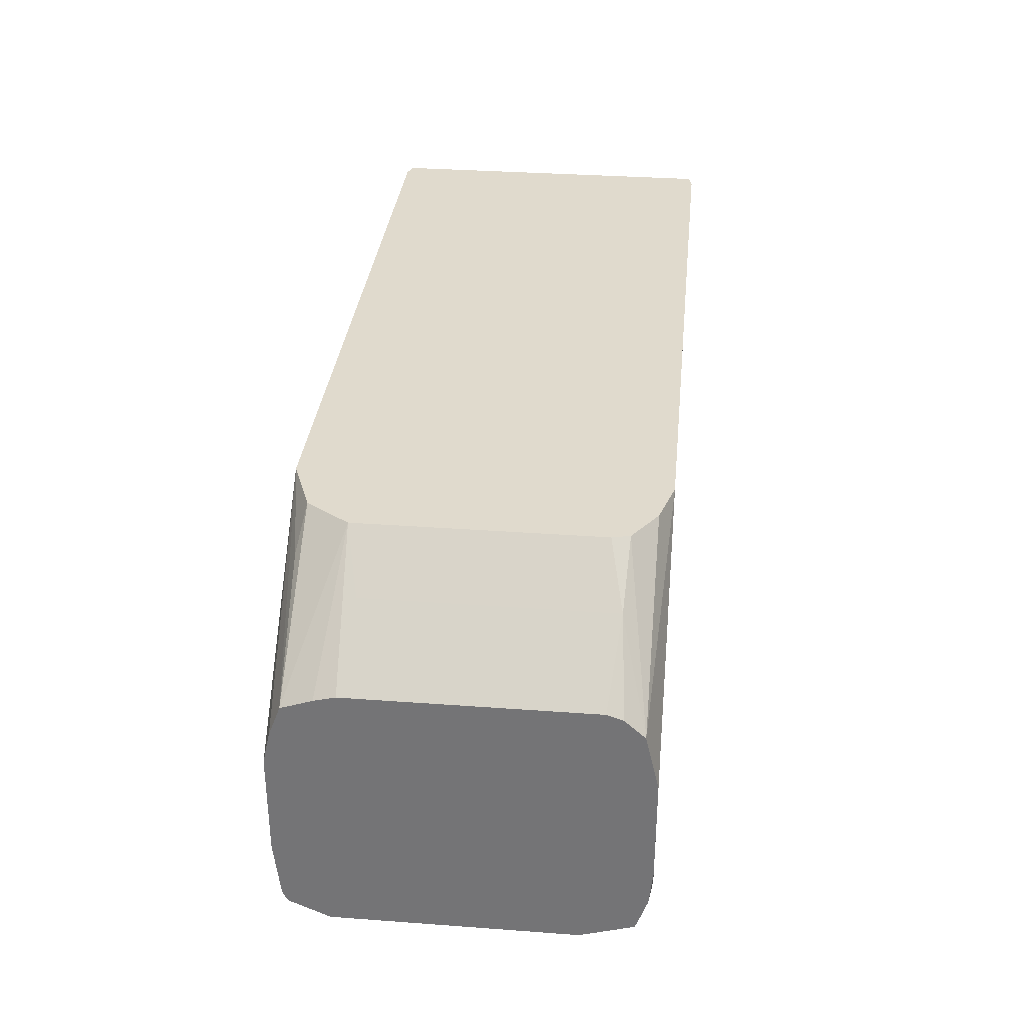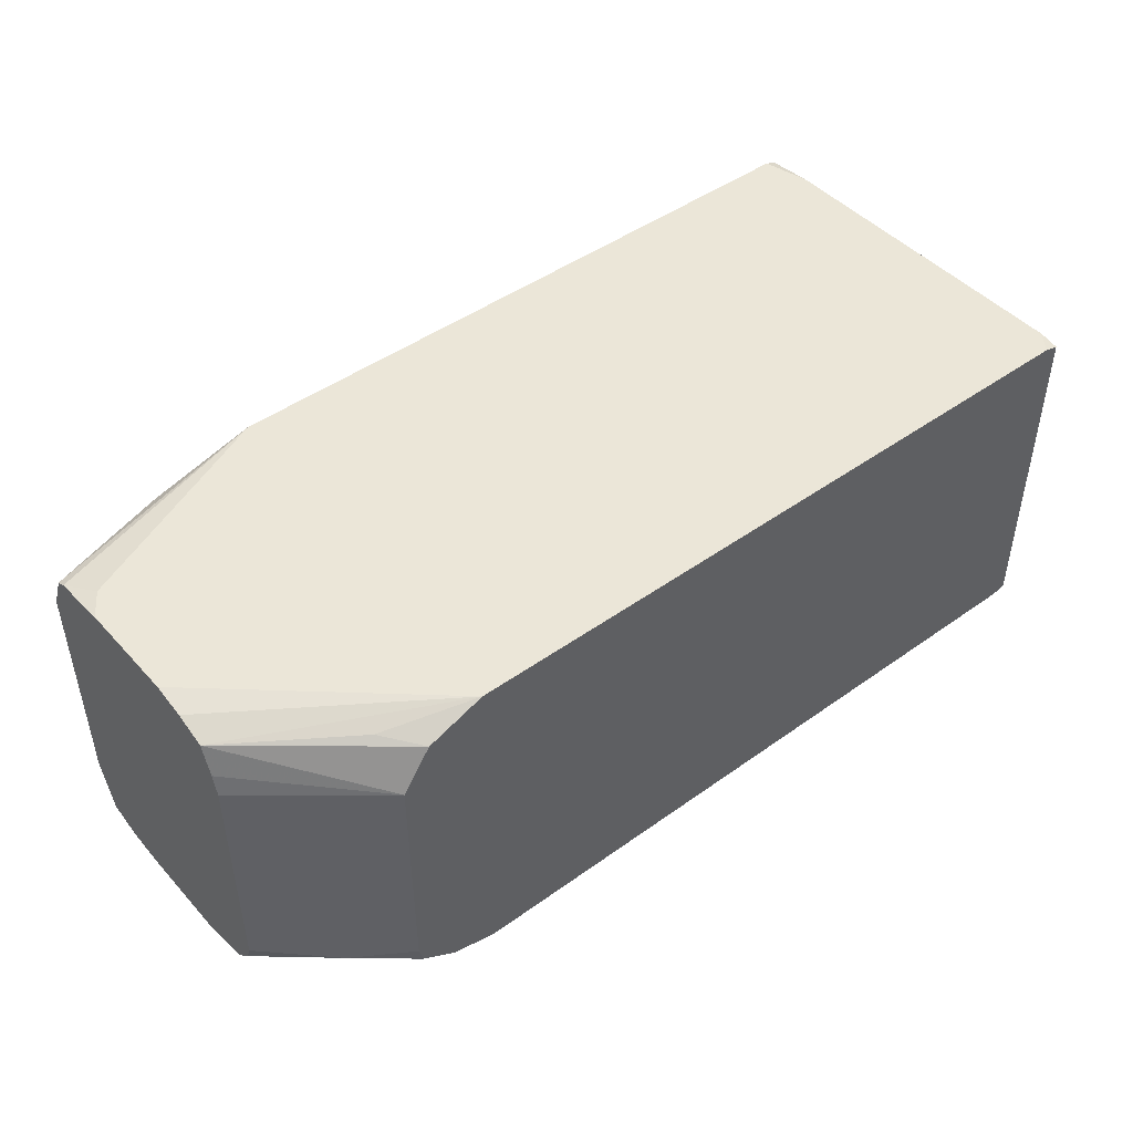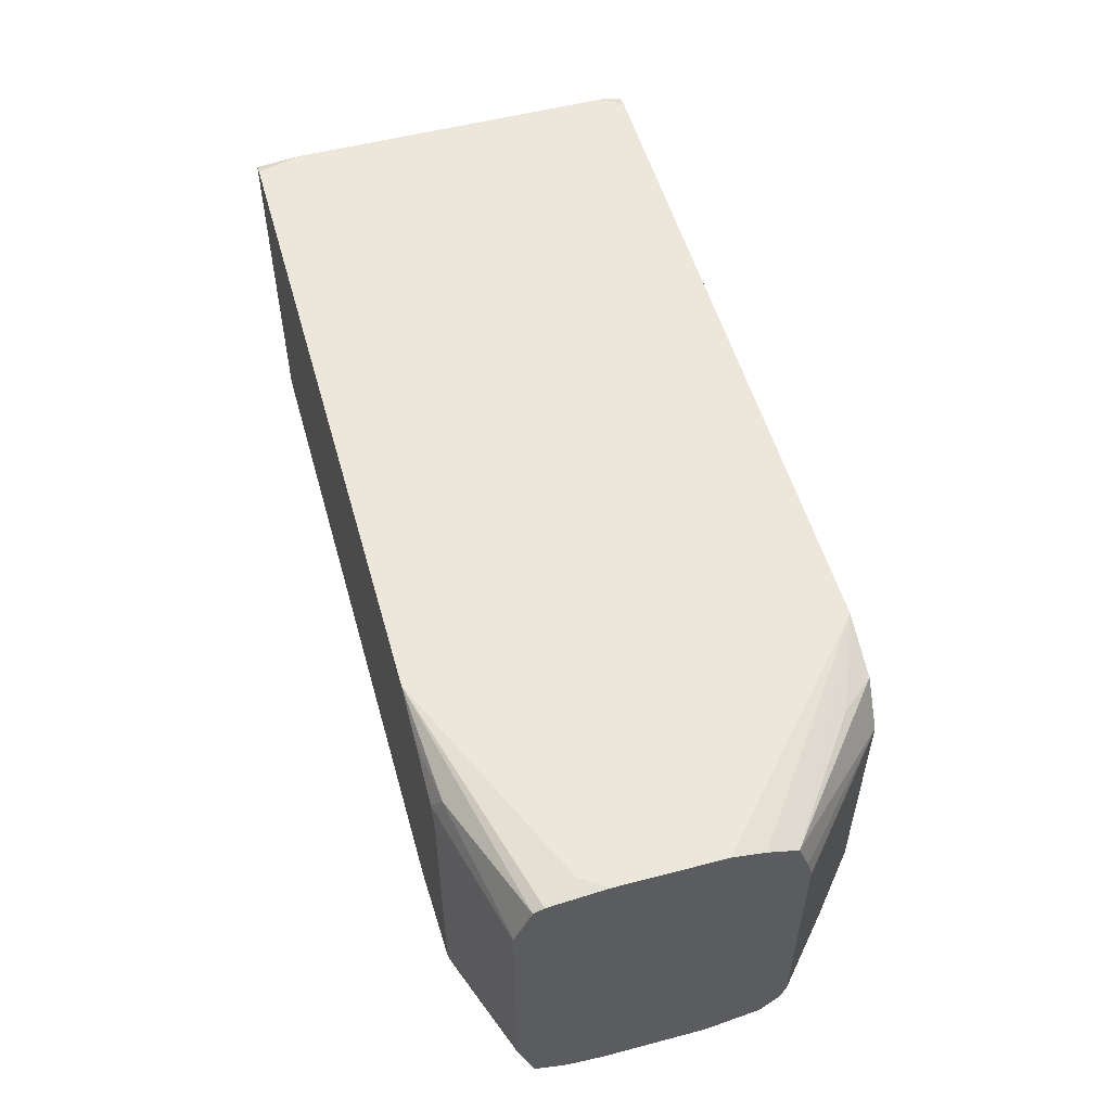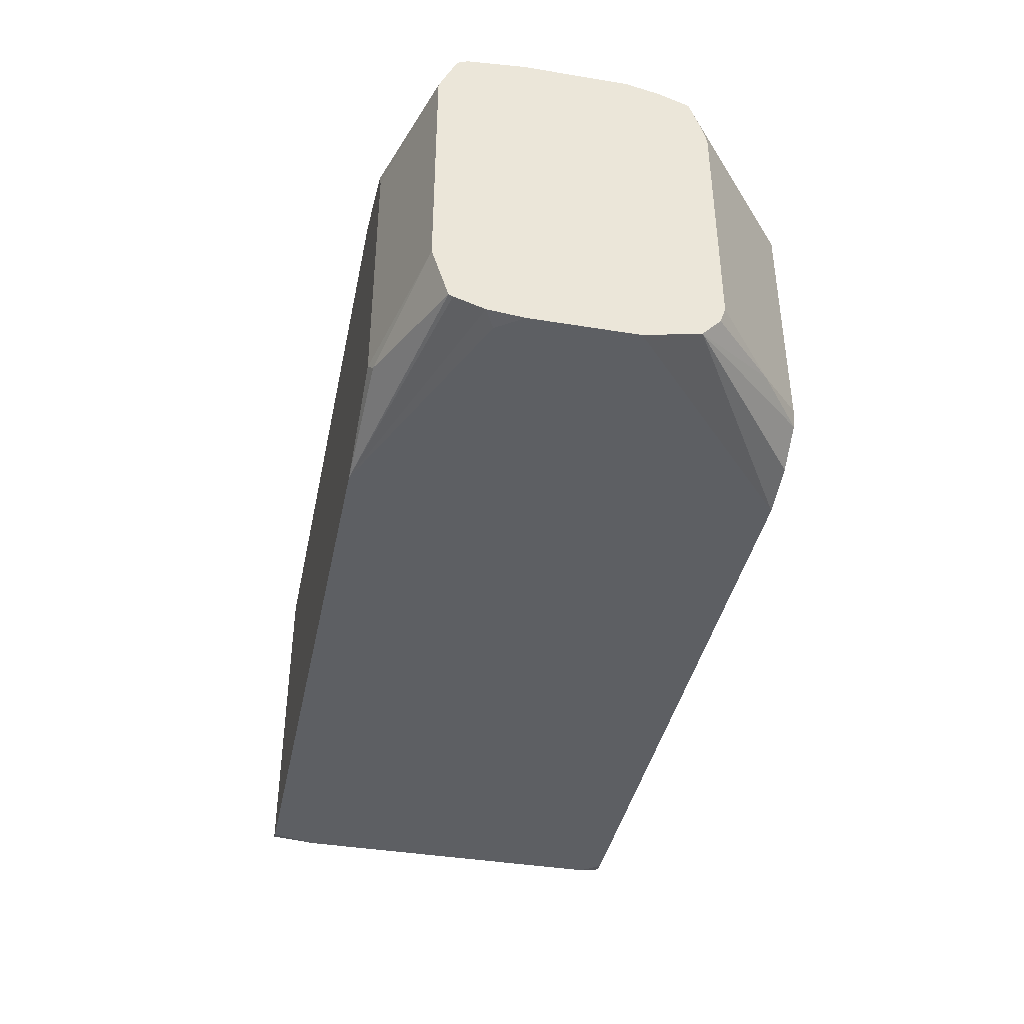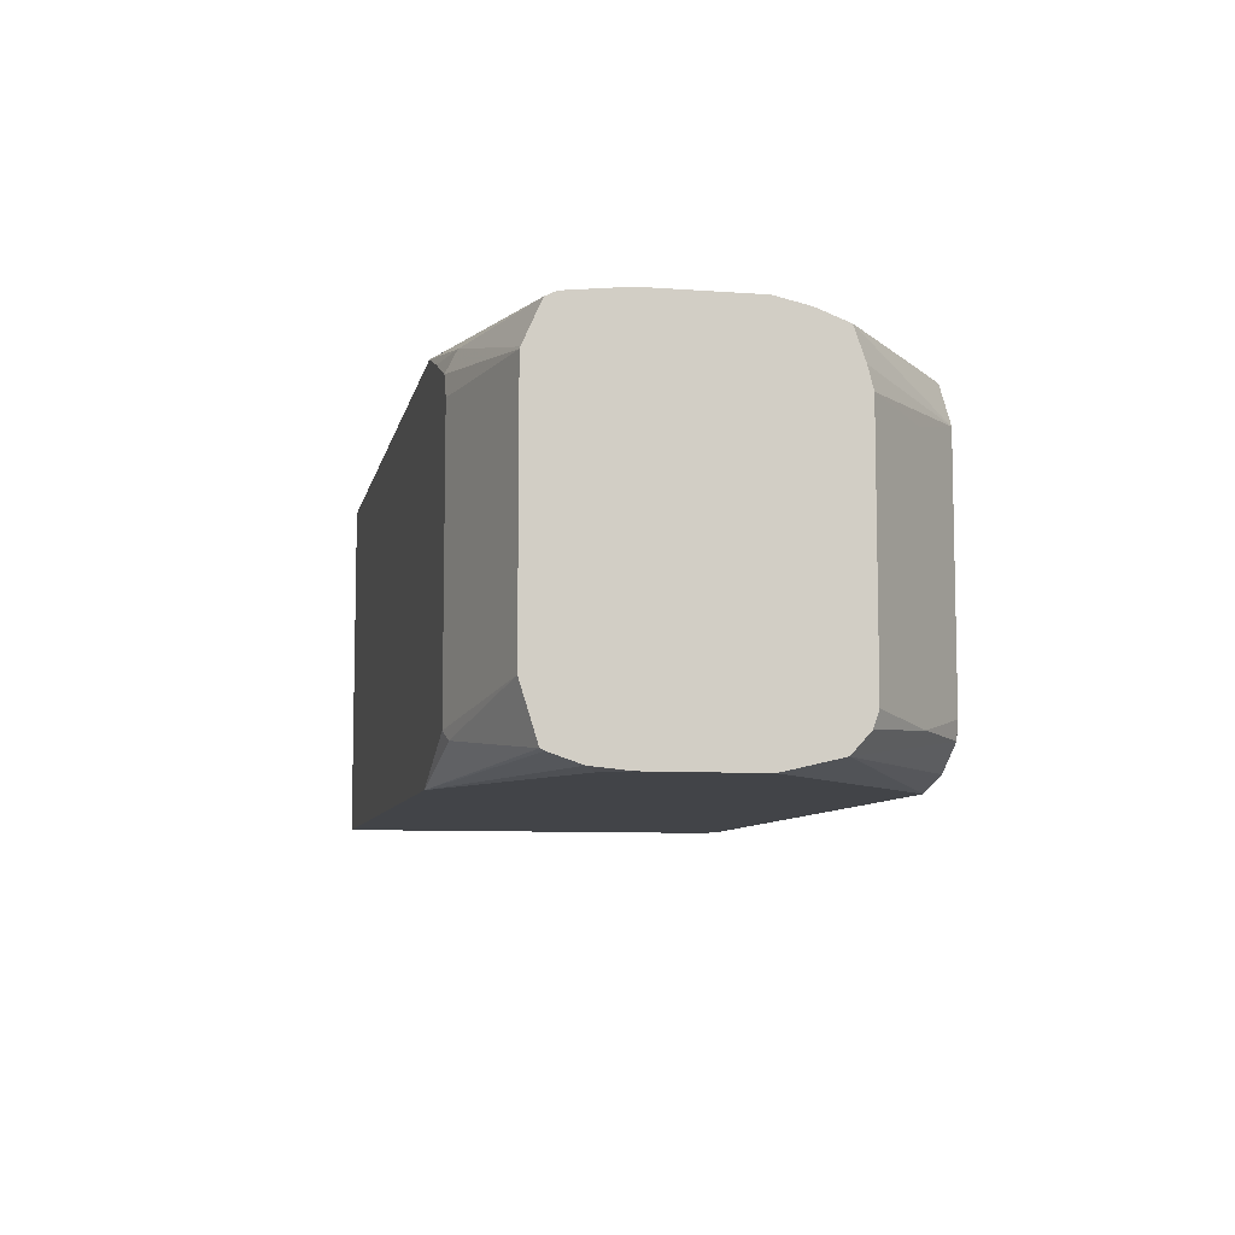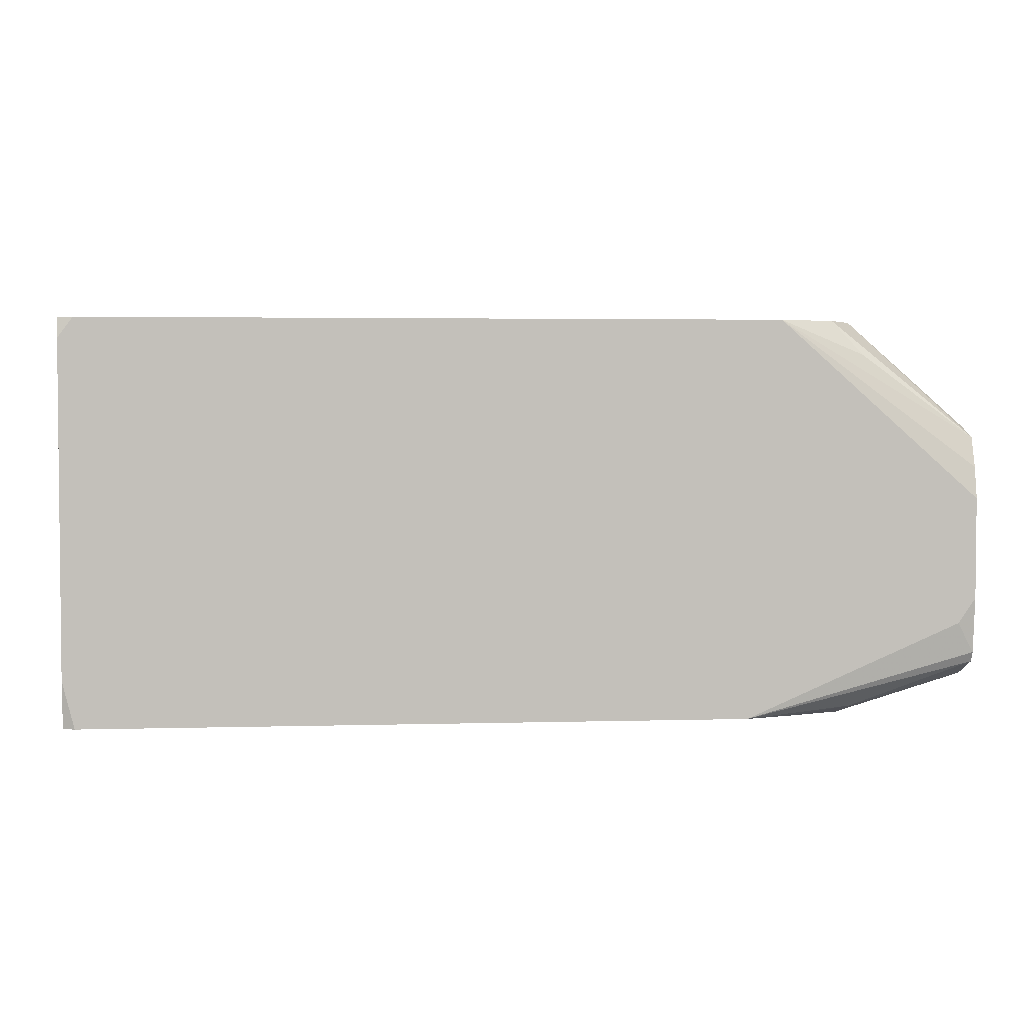
<metadata>
{"format":"obj","ext":"obj","renderer":"f3d","projection":"perspective","resolution":1024,"background":"white","views":[{"elev":33.0,"azim":95.8,"up":"+Y"},{"elev":46.1,"azim":140.6,"up":"+Z"},{"elev":53.7,"azim":74.4,"up":"+Z"},{"elev":-40.0,"azim":78.5,"up":"+Z"},{"elev":-8.1,"azim":78.5,"up":"+Z"},{"elev":3.2,"azim":-5.4,"up":"+Y"}]}
</metadata>
<code>
v 0.04535 -0.1293 0.09803
v 0.04535 -0.1293 0.00102
v 0.04874 -0.1293 0.09924
v 0.04535 -0.1158 0.09924
v 0.04535 -0.1158 -0
v 0.04874 -0.1293 -0
v 0.2388 -0.1293 0.09924
v 0.04535 -0.02082 0.09924
v 0.04535 -0.02082 -0
v 0.2388 -0.1293 -0
v 0.2525 -0.1293 0.09454
v 0.2701 -0.1268 0.09372
v 0.3057 -0.1139 0.0961
v 0.3057 -0.1111 0.0975
v 0.3008 -0.1023 0.09924
v 0.04963 -0.01503 0.09924
v 0.04535 -0.01503 0.09817
v 0.04535 -0.01503 0.000952
v 0.04963 -0.01503 -0
v 0.3008 -0.1023 -0
v 0.3057 -0.1051 0.0009811
v 0.3057 -0.1132 0.00372
v 0.3057 -0.1144 0.004245
v 0.2729 -0.1282 0.008276
v 0.2706 -0.1293 0.01061
v 0.2676 -0.1293 0.08863
v 0.3057 -0.1189 0.08486
v 0.3057 -0.1187 0.08537
v 0.3057 -0.09514 0.09924
v 0.2481 -0.01503 0.09924
v 0.2481 -0.01503 -0
v 0.3057 -0.09514 -0
v 0.3057 -0.1189 0.01871
v 0.2706 -0.1293 0.08269
v 0.3057 -0.06617 0.09924
v 0.3057 -0.05714 0.09723
v 0.3057 -0.04862 0.09403
v 0.2729 -0.02481 0.0951
v 0.2641 -0.01503 0.09309
v 0.261 -0.01503 0.003614
v 0.3057 -0.05066 0.003623
v 0.3057 -0.06617 -0
v 0.3057 -0.04561 0.08551
v 0.2721 -0.01503 0.08118
v 0.2709 -0.01503 0.01023
v 0.2867 -0.02757 0.01103
v 0.3057 -0.04566 0.009102
v 0.3057 -0.04411 0.07969
v 0.2867 -0.02757 0.07718
v 0.2721 -0.01503 0.01504
v 0.3057 -0.04411 0.01354
f 16 18 17
f 16 39 44
f 16 44 50
f 16 50 45
f 16 31 19
f 20 32 21
f 16 40 31
f 16 30 39
f 16 45 40
f 14 29 15
f 13 47 51
f 13 35 29
f 13 36 35
f 13 37 36
f 13 43 37
f 13 48 43
f 13 51 48
f 13 41 47
f 13 42 41
f 23 33 24
f 13 32 42
f 13 29 14
f 24 33 25
f 44 46 50
f 25 27 34
f 13 21 32
f 46 51 47
f 46 48 51
f 46 49 48
f 45 50 46
f 44 49 46
f 44 48 49
f 43 48 44
f 41 46 47
f 41 45 46
f 40 45 41
f 37 39 38
f 37 44 39
f 37 43 44
f 31 41 42
f 31 40 41
f 30 38 39
f 30 37 38
f 30 36 37
f 30 35 36
f 26 34 27
f 25 33 27
f 13 22 21
f 16 19 18
f 13 33 23
f 3 16 8
f 3 30 16
f 3 35 30
f 3 29 35
f 3 15 29
f 3 7 15
f 2 5 6
f 1 5 2
f 1 9 5
f 1 18 9
f 3 8 4
f 1 17 18
f 1 3 4
f 1 7 3
f 1 11 7
f 1 26 11
f 1 34 26
f 1 25 34
f 1 10 25
f 1 6 10
f 1 2 6
f 13 23 22
f 1 4 8
f 5 9 19
f 1 8 17
f 5 31 42
f 13 27 33
f 5 19 31
f 13 28 27
f 12 28 13
f 12 27 28
f 12 26 27
f 11 26 12
f 10 23 24
f 10 22 23
f 10 21 22
f 10 20 21
f 10 24 25
f 9 18 19
f 8 16 17
f 7 14 15
f 7 13 14
f 7 12 13
f 7 11 12
f 5 10 6
f 5 20 10
f 5 32 20
f 5 42 32

</code>
